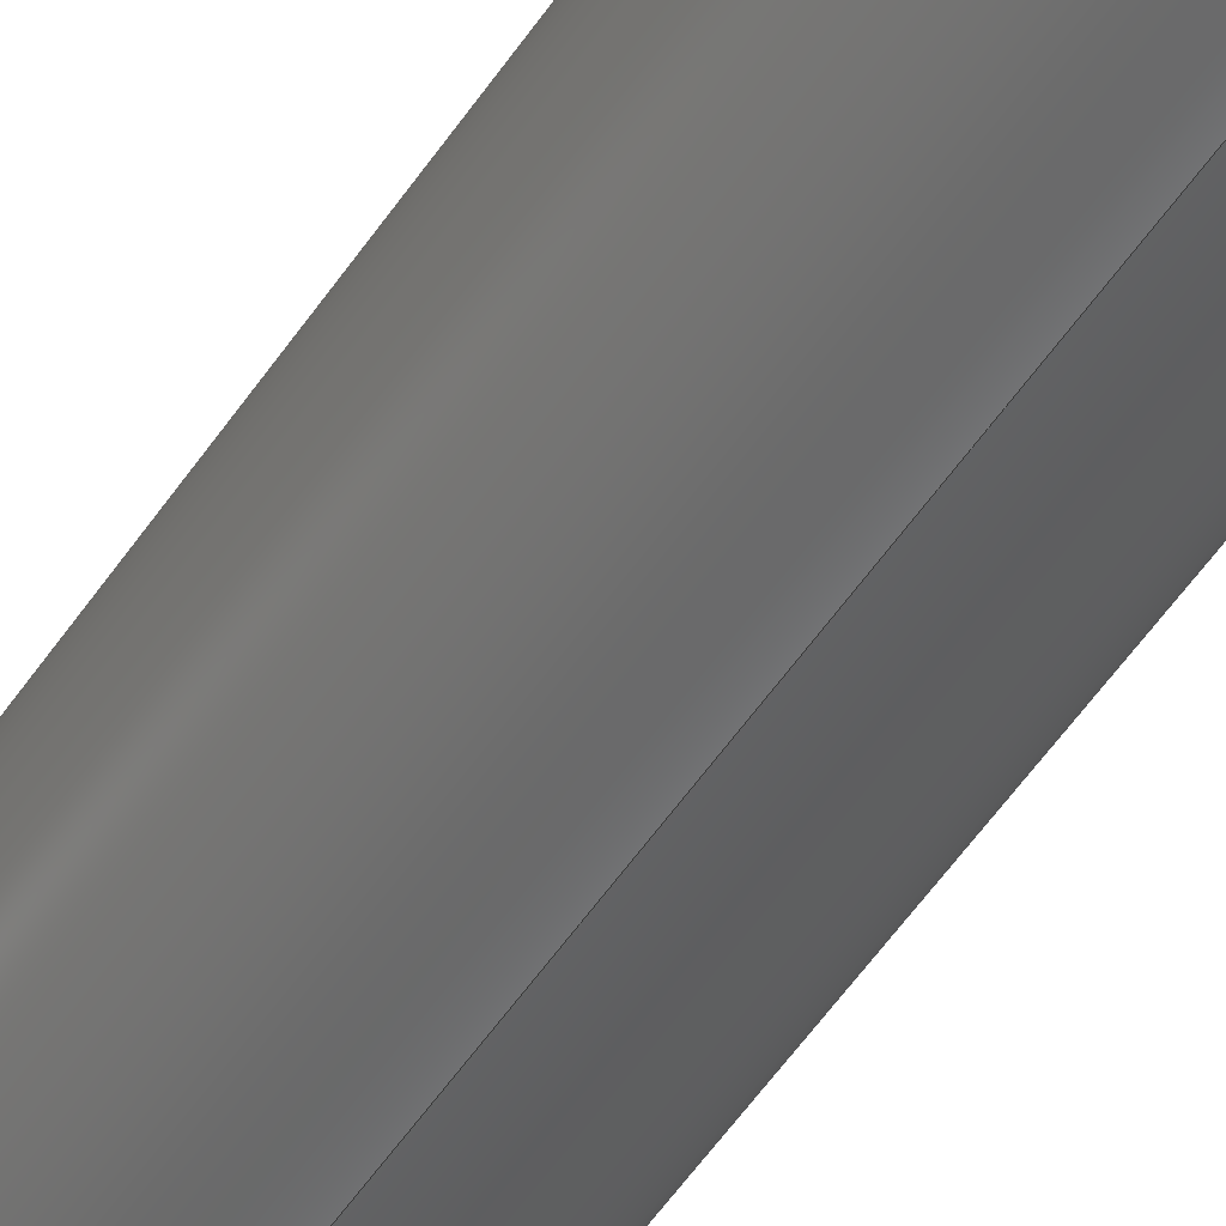
<metadata>
{"format":"step","ext":"step","renderer":"f3d","projection":"perspective","resolution":1024,"background":"white","views":[{"elev":-51.4,"azim":-32.3,"up":"+Z"}]}
</metadata>
<code>
ISO-10303-21;
DATA;
#1 = CIRCLE ( 'NONE', #290, 2 ) ;
#2 = CARTESIAN_POINT ( 'NONE',  ( 0, 0, 0 ) ) ;
#3 = VERTEX_POINT ( 'NONE', #193 ) ;
#4 = DIRECTION ( 'NONE',  ( 0, 0, 1 ) ) ;
#5 = VECTOR ( 'NONE', #223, 1000 ) ;
#6 = ORIENTED_EDGE ( 'NONE', *, *, #17, .F. ) ;
#7 = CARTESIAN_POINT ( 'NONE',  ( 0, 27, 0 ) ) ;
#8 = ORIENTED_EDGE ( 'NONE', *, *, #236, .F. ) ;
#9 = EDGE_LOOP ( 'NONE', ( #75, #23, #244, #157 ) ) ;
#10 = AXIS2_PLACEMENT_3D ( 'NONE', #56, #238, #90 ) ;
#11 = DIRECTION ( 'NONE',  ( 0, 0, 1 ) ) ;
#12 = SURFACE_STYLE_FILL_AREA ( #175 ) ;
#13 = CONICAL_SURFACE ( 'NONE', #243, 2, 0.7854 ) ;
#14 = MANIFOLD_SOLID_BREP ( 'Chamfer1', #204 ) ;
#15 = CIRCLE ( 'NONE', #148, 2 ) ;
#16 = ORIENTED_EDGE ( 'NONE', *, *, #267, .T. ) ;
#17 = EDGE_CURVE ( 'NONE', #18, #98, #274, .T. ) ;
#18 = VERTEX_POINT ( 'NONE', #41 ) ;
#19 = CARTESIAN_POINT ( 'NONE',  ( 1.225e-16, 29, 0 ) ) ;
#20 = CARTESIAN_POINT ( 'NONE',  ( 0, 0, 0 ) ) ;
#21 = DIRECTION ( 'NONE',  ( 0, 1, 0 ) ) ;
#22 = CARTESIAN_POINT ( 'NONE',  ( 0, 27, 1 ) ) ;
#23 = ORIENTED_EDGE ( 'NONE', *, *, #169, .T. ) ;
#24 =( GEOMETRIC_REPRESENTATION_CONTEXT ( 3 ) GLOBAL_UNCERTAINTY_ASSIGNED_CONTEXT ( ( #304 ) ) GLOBAL_UNIT_ASSIGNED_CONTEXT ( ( #29, #250, #81 ) ) REPRESENTATION_CONTEXT ( 'NONE', 'WORKASPACE' ) );
#25 = DIRECTION ( 'NONE',  ( 1, 0, 0 ) ) ;
#26 = EDGE_LOOP ( 'NONE', ( #151, #125, #144, #120 ) ) ;
#27 = AXIS2_PLACEMENT_3D ( 'NONE', #65, #146, #11 ) ;
#28 = DIRECTION ( 'NONE',  ( 0, 0, 1 ) ) ;
#29 =( LENGTH_UNIT ( ) NAMED_UNIT ( * ) SI_UNIT ( .MILLI., .METRE. ) );
#30 = DIRECTION ( 'NONE',  ( 1, 0, 0 ) ) ;
#31 = EDGE_CURVE ( 'NONE', #158, #209, #15, .T. ) ;
#32 = DIRECTION ( 'NONE',  ( 0, 1, 0 ) ) ;
#33 = DIRECTION ( 'NONE',  ( 1.225e-16, 0, -1 ) ) ;
#34 = CARTESIAN_POINT ( 'NONE',  ( 2.449e-16, 0.04, -2 ) ) ;
#35 = CARTESIAN_POINT ( 'NONE',  ( 0, 0.04, 0 ) ) ;
#36 = COLOUR_RGB ( '',0.7922, 0.8196, 0.9333 ) ;
#37 = ADVANCED_FACE ( 'NONE', ( #83 ), #208, .T. ) ;
#38 = AXIS2_PLACEMENT_3D ( 'NONE', #2, #130, #4 ) ;
#39 = CIRCLE ( 'NONE', #216, 2 ) ;
#40 = AXIS2_PLACEMENT_3D ( 'NONE', #35, #53, #218 ) ;
#41 = CARTESIAN_POINT ( 'NONE',  ( 1.225e-16, 0, -1 ) ) ;
#42 =( LENGTH_UNIT ( ) NAMED_UNIT ( * ) SI_UNIT ( .MILLI., .METRE. ) );
#43 = DIRECTION ( 'NONE',  ( 0, 0, 1 ) ) ;
#44 = DIRECTION ( 'NONE',  ( -0, 1, -0 ) ) ;
#45 = CYLINDRICAL_SURFACE ( 'NONE', #162, 2 ) ;
#46 = CARTESIAN_POINT ( 'NONE',  ( 0, 0, 0 ) ) ;
#47 = APPLICATION_CONTEXT ( 'automotive_design' ) ;
#48 = APPLICATION_PROTOCOL_DEFINITION ( 'draft international standard', 'automotive_design', 1998, #206 ) ;
#49 = DIRECTION ( 'NONE',  ( 0, 0, -1 ) ) ;
#50 = DIRECTION ( 'NONE',  ( 1, 0, 0 ) ) ;
#51 = ORIENTED_EDGE ( 'NONE', *, *, #85, .T. ) ;
#52 = FACE_OUTER_BOUND ( 'NONE', #252, .T. ) ;
#53 = DIRECTION ( 'NONE',  ( -0, 1, -0 ) ) ;
#54 = ORIENTED_EDGE ( 'NONE', *, *, #222, .T. ) ;
#55 = AXIS2_PLACEMENT_3D ( 'NONE', #283, #213, #285 ) ;
#56 = CARTESIAN_POINT ( 'NONE',  ( 0, 0, 0 ) ) ;
#57 = CIRCLE ( 'NONE', #10, 1 ) ;
#58 = ADVANCED_FACE ( 'NONE', ( #70, #113 ), #118, .T. ) ;
#59 = ORIENTED_EDGE ( 'NONE', *, *, #203, .F. ) ;
#60 = EDGE_CURVE ( 'NONE', #220, #265, #188, .T. ) ;
#61 = FACE_OUTER_BOUND ( 'NONE', #315, .T. ) ;
#62 = ORIENTED_EDGE ( 'NONE', *, *, #60, .F. ) ;
#63 = ORIENTED_EDGE ( 'NONE', *, *, #246, .T. ) ;
#64 = FILL_AREA_STYLE ('',( #93 ) ) ;
#65 = CARTESIAN_POINT ( 'NONE',  ( 0, 0, 0 ) ) ;
#66 = DIRECTION ( 'NONE',  ( 0, 1, 0 ) ) ;
#67 = FACE_OUTER_BOUND ( 'NONE', #198, .T. ) ;
#68 =( NAMED_UNIT ( * ) SI_UNIT ( $, .STERADIAN. ) SOLID_ANGLE_UNIT ( ) );
#69 = ORIENTED_EDGE ( 'NONE', *, *, #180, .F. ) ;
#70 = FACE_OUTER_BOUND ( 'NONE', #210, .T. ) ;
#71 = STYLED_ITEM ( 'NONE', ( #269 ), #253 ) ;
#72 = ORIENTED_EDGE ( 'NONE', *, *, #112, .T. ) ;
#73 = DIRECTION ( 'NONE',  ( 0, -1, -0 ) ) ;
#74 = ORIENTED_EDGE ( 'NONE', *, *, #60, .T. ) ;
#75 = ORIENTED_EDGE ( 'NONE', *, *, #85, .F. ) ;
#76 = AXIS2_PLACEMENT_3D ( 'NONE', #177, #281, #105 ) ;
#77 = COLOUR_RGB ( '',0.7922, 0.8196, 0.9333 ) ;
#78 = DIRECTION ( 'NONE',  ( 1, 0, 0 ) ) ;
#79 = STYLED_ITEM ( 'NONE', ( #182 ), #14 ) ;
#80 = LINE ( 'NONE', #197, #147 ) ;
#81 =( NAMED_UNIT ( * ) SI_UNIT ( $, .STERADIAN. ) SOLID_ANGLE_UNIT ( ) );
#82 = DIRECTION ( 'NONE',  ( 0, 1, 0 ) ) ;
#83 = FACE_OUTER_BOUND ( 'NONE', #142, .T. ) ;
#84 = ORIENTED_EDGE ( 'NONE', *, *, #291, .F. ) ;
#85 = EDGE_CURVE ( 'NONE', #221, #314, #179, .T. ) ;
#86 = ORIENTED_EDGE ( 'NONE', *, *, #298, .T. ) ;
#87 = DIRECTION ( 'NONE',  ( 1, -4.345e-18, 0 ) ) ;
#88 = DIRECTION ( 'NONE',  ( -4.345e-18, -1, 0 ) ) ;
#89 = CARTESIAN_POINT ( 'NONE',  ( 2.449e-16, 0.04, -2 ) ) ;
#90 = DIRECTION ( 'NONE',  ( 0, 0, 1 ) ) ;
#91 = ADVANCED_FACE ( 'NONE', ( #192 ), #13, .T. ) ;
#92 = PRESENTATION_LAYER_ASSIGNMENT (  '', '', ( #71 ) ) ;
#93 = FILL_AREA_STYLE_COLOUR ( '', #36 ) ;
#94 = AXIS2_PLACEMENT_3D ( 'NONE', #258, #161, #137 ) ;
#95 = DIRECTION ( 'NONE',  ( 0, 1, 0 ) ) ;
#96 = PRESENTATION_LAYER_ASSIGNMENT (  '', '', ( #79 ) ) ;
#97 = CARTESIAN_POINT ( 'NONE',  ( 0, 0.04, 0 ) ) ;
#98 = VERTEX_POINT ( 'NONE', #271 ) ;
#99 = CARTESIAN_POINT ( 'NONE',  ( 0, 0.04, 0 ) ) ;
#100 = EDGE_CURVE ( 'NONE', #209, #220, #80, .T. ) ;
#101 = CARTESIAN_POINT ( 'NONE',  ( 0, 0.04, 2 ) ) ;
#102 = DIRECTION ( 'NONE',  ( 0, 0, 1 ) ) ;
#103 = CARTESIAN_POINT ( 'NONE',  ( 0, 0, 1.96 ) ) ;
#104 = UNCERTAINTY_MEASURE_WITH_UNIT (LENGTH_MEASURE( 1e-05 ), #155, 'distance_accuracy_value', 'NONE');
#105 = DIRECTION ( 'NONE',  ( 1, 0, 0 ) ) ;
#106 = MECHANICAL_DESIGN_GEOMETRIC_PRESENTATION_REPRESENTATION (  '', ( #71 ), #121 ) ;
#107 = FACE_OUTER_BOUND ( 'NONE', #26, .T. ) ;
#108 = DIRECTION ( 'NONE',  ( 0, 0, 1 ) ) ;
#109 = AXIS2_PLACEMENT_3D ( 'NONE', #229, #316, #102 ) ;
#110 = CARTESIAN_POINT ( 'NONE',  ( 0, 27, 0 ) ) ;
#111 = MECHANICAL_DESIGN_GEOMETRIC_PRESENTATION_REPRESENTATION (  '', ( #79 ), #126 ) ;
#112 = EDGE_CURVE ( 'NONE', #124, #139, #270, .T. ) ;
#113 = FACE_BOUND ( 'NONE', #143, .T. ) ;
#114 = CIRCLE ( 'NONE', #145, 2 ) ;
#115 = CARTESIAN_POINT ( 'NONE',  ( 0, 0, 0 ) ) ;
#116 = DIRECTION ( 'NONE',  ( 0, 0, 1 ) ) ;
#117 = DIRECTION ( 'NONE',  ( 0, 0, -1 ) ) ;
#118 = PLANE ( 'NONE',  #219 ) ;
#119 = DIRECTION ( 'NONE',  ( -0, 1, -0 ) ) ;
#120 = ORIENTED_EDGE ( 'NONE', *, *, #187, .T. ) ;
#121 =( GEOMETRIC_REPRESENTATION_CONTEXT ( 3 ) GLOBAL_UNCERTAINTY_ASSIGNED_CONTEXT ( ( #104 ) ) GLOBAL_UNIT_ASSIGNED_CONTEXT ( ( #155, #128, #249 ) ) REPRESENTATION_CONTEXT ( 'NONE', 'WORKASPACE' ) );
#122 = CONICAL_SURFACE ( 'NONE', #40, 2, 0.7854 ) ;
#123 = CARTESIAN_POINT ( 'NONE',  ( 1.225e-16, 0, -1 ) ) ;
#124 = VERTEX_POINT ( 'NONE', #288 ) ;
#125 = ORIENTED_EDGE ( 'NONE', *, *, #152, .T. ) ;
#126 =( GEOMETRIC_REPRESENTATION_CONTEXT ( 3 ) GLOBAL_UNCERTAINTY_ASSIGNED_CONTEXT ( ( #200 ) ) GLOBAL_UNIT_ASSIGNED_CONTEXT ( ( #42, #289, #68 ) ) REPRESENTATION_CONTEXT ( 'NONE', 'WORKASPACE' ) );
#127 = VECTOR ( 'NONE', #154, 1000 ) ;
#128 =( NAMED_UNIT ( * ) PLANE_ANGLE_UNIT ( ) SI_UNIT ( $, .RADIAN. ) );
#129 = CARTESIAN_POINT ( 'NONE',  ( 0, 0, 0 ) ) ;
#130 = DIRECTION ( 'NONE',  ( 0, 1, 0 ) ) ;
#131 = ORIENTED_EDGE ( 'NONE', *, *, #152, .F. ) ;
#132 = DIRECTION ( 'NONE',  ( 0, 0, -1 ) ) ;
#133 = EDGE_CURVE ( 'NONE', #209, #158, #217, .T. ) ;
#134 = PLANE ( 'NONE',  #194 ) ;
#135 = ORIENTED_EDGE ( 'NONE', *, *, #180, .T. ) ;
#136 = CARTESIAN_POINT ( 'NONE',  ( 0, 27, 0 ) ) ;
#137 = DIRECTION ( 'NONE',  ( 0, 0, 1 ) ) ;
#138 = LINE ( 'NONE', #101, #127 ) ;
#139 = VERTEX_POINT ( 'NONE', #22 ) ;
#140 = ADVANCED_FACE ( 'NONE', ( #67 ), #196, .F. ) ;
#141 = FACE_OUTER_BOUND ( 'NONE', #9, .T. ) ;
#142 = EDGE_LOOP ( 'NONE', ( #201, #74, #63, #191 ) ) ;
#143 = EDGE_LOOP ( 'NONE', ( #135, #54 ) ) ;
#144 = ORIENTED_EDGE ( 'NONE', *, *, #236, .T. ) ;
#145 = AXIS2_PLACEMENT_3D ( 'NONE', #110, #33, #300 ) ;
#146 = DIRECTION ( 'NONE',  ( 0, 1, 0 ) ) ;
#147 = VECTOR ( 'NONE', #21, 1000 ) ;
#148 = AXIS2_PLACEMENT_3D ( 'NONE', #199, #44, #170 ) ;
#149 = DIRECTION ( 'NONE',  ( -0, -1, -0 ) ) ;
#150 = SURFACE_STYLE_USAGE ( .BOTH. , #307 ) ;
#151 = ORIENTED_EDGE ( 'NONE', *, *, #246, .F. ) ;
#152 = EDGE_CURVE ( 'NONE', #265, #256, #1, .T. ) ;
#153 = VERTEX_POINT ( 'NONE', #19 ) ;
#154 = DIRECTION ( 'NONE',  ( 0, 0.7071, 0.7071 ) ) ;
#155 =( LENGTH_UNIT ( ) NAMED_UNIT ( * ) SI_UNIT ( .MILLI., .METRE. ) );
#156 = DIRECTION ( 'NONE',  ( -0, -1, -0 ) ) ;
#157 = ORIENTED_EDGE ( 'NONE', *, *, #166, .F. ) ;
#158 = VERTEX_POINT ( 'NONE', #242 ) ;
#159 = DIRECTION ( 'NONE',  ( 0, 0, 1 ) ) ;
#160 = CYLINDRICAL_SURFACE ( 'NONE', #38, 1 ) ;
#161 = DIRECTION ( 'NONE',  ( 0, 1, 0 ) ) ;
#162 = AXIS2_PLACEMENT_3D ( 'NONE', #46, #32, #159 ) ;
#163 = PRODUCT_DEFINITION_SHAPE ( 'NONE', 'NONE',  #190 ) ;
#164 = ORIENTED_EDGE ( 'NONE', *, *, #166, .T. ) ;
#165 = ADVANCED_FACE ( 'NONE', ( #261 ), #309, .T. ) ;
#166 = EDGE_CURVE ( 'NONE', #314, #158, #138, .T. ) ;
#167 = DIRECTION ( 'NONE',  ( 0, 0, -1 ) ) ;
#168 = CARTESIAN_POINT ( 'NONE',  ( 0, 27, 0 ) ) ;
#169 = EDGE_CURVE ( 'NONE', #221, #209, #279, .T. ) ;
#170 = DIRECTION ( 'NONE',  ( 0, 0, -1 ) ) ;
#171 = AXIS2_PLACEMENT_3D ( 'NONE', #129, #28, #78 ) ;
#172 = VECTOR ( 'NONE', #293, 1000 ) ;
#173 = AXIS2_PLACEMENT_3D ( 'NONE', #254, #234, #50 ) ;
#174 = AXIS2_PLACEMENT_3D ( 'NONE', #277, #312, #25 ) ;
#175 = FILL_AREA_STYLE ('',( #295 ) ) ;
#176 = CARTESIAN_POINT ( 'NONE',  ( 0, 0, 0 ) ) ;
#177 = CARTESIAN_POINT ( 'NONE',  ( 0, 27, 0 ) ) ;
#178 = ORIENTED_EDGE ( 'NONE', *, *, #169, .F. ) ;
#179 = CIRCLE ( 'NONE', #231, 1.96 ) ;
#180 = EDGE_CURVE ( 'NONE', #124, #18, #57, .T. ) ;
#181 = LINE ( 'NONE', #235, #172 ) ;
#182 = PRESENTATION_STYLE_ASSIGNMENT (( #150 ) ) ;
#183 = CARTESIAN_POINT ( 'NONE',  ( -2, 27, 0 ) ) ;
#184 = VECTOR ( 'NONE', #215, 1000 ) ;
#185 = SHAPE_DEFINITION_REPRESENTATION ( #163, #253 ) ;
#186 = ADVANCED_FACE ( 'NONE', ( #141 ), #122, .T. ) ;
#187 = EDGE_CURVE ( 'NONE', #3, #153, #189, .T. ) ;
#188 = CIRCLE ( 'NONE', #195, 2 ) ;
#189 = CIRCLE ( 'NONE', #55, 2 ) ;
#190 = PRODUCT_DEFINITION ( 'UNKNOWN', '', #211, #296 ) ;
#191 = ORIENTED_EDGE ( 'NONE', *, *, #187, .F. ) ;
#192 = FACE_OUTER_BOUND ( 'NONE', #268, .T. ) ;
#193 = CARTESIAN_POINT ( 'NONE',  ( 2, 27, 0 ) ) ;
#194 = AXIS2_PLACEMENT_3D ( 'NONE', #183, #88, #87 ) ;
#195 = AXIS2_PLACEMENT_3D ( 'NONE', #168, #66, #224 ) ;
#196 = CYLINDRICAL_SURFACE ( 'NONE', #302, 1 ) ;
#197 = CARTESIAN_POINT ( 'NONE',  ( 2.449e-16, 0, -2 ) ) ;
#198 = EDGE_LOOP ( 'NONE', ( #6, #69, #72, #276 ) ) ;
#199 = CARTESIAN_POINT ( 'NONE',  ( 0, 0.04, 0 ) ) ;
#200 = UNCERTAINTY_MEASURE_WITH_UNIT (LENGTH_MEASURE( 1e-05 ), #42, 'distance_accuracy_value', 'NONE');
#201 = ORIENTED_EDGE ( 'NONE', *, *, #291, .T. ) ;
#202 = SURFACE_STYLE_FILL_AREA ( #64 ) ;
#203 = EDGE_CURVE ( 'NONE', #139, #98, #313, .T. ) ;
#204 = CLOSED_SHELL ( 'NONE', ( #186, #165, #37, #303, #58, #140, #286, #239, #263, #91 ) ) ;
#205 = VECTOR ( 'NONE', #227, 1000 ) ;
#206 = APPLICATION_CONTEXT ( 'automotive_design' ) ;
#207 = ORIENTED_EDGE ( 'NONE', *, *, #203, .T. ) ;
#208 = SPHERICAL_SURFACE ( 'NONE', #174, 2 ) ;
#209 = VERTEX_POINT ( 'NONE', #34 ) ;
#210 = EDGE_LOOP ( 'NONE', ( #86, #51 ) ) ;
#211 = PRODUCT_DEFINITION_FORMATION_WITH_SPECIFIED_SOURCE ( 'ANY', '', #214, .NOT_KNOWN. ) ;
#212 = ORIENTED_EDGE ( 'NONE', *, *, #298, .F. ) ;
#213 = DIRECTION ( 'NONE',  ( 0, -0, 1 ) ) ;
#214 = PRODUCT ( 'Diameter 4mm', 'Diameter 4mm', '', ( #232 ) ) ;
#215 = DIRECTION ( 'NONE',  ( 8.66e-17, 0.7071, -0.7071 ) ) ;
#216 = AXIS2_PLACEMENT_3D ( 'NONE', #233, #82, #251 ) ;
#217 = CIRCLE ( 'NONE', #262, 2 ) ;
#218 = DIRECTION ( 'NONE',  ( 0, 0, 1 ) ) ;
#219 = AXIS2_PLACEMENT_3D ( 'NONE', #310, #73, #226 ) ;
#220 = VERTEX_POINT ( 'NONE', #297 ) ;
#221 = VERTEX_POINT ( 'NONE', #260 ) ;
#222 = EDGE_CURVE ( 'NONE', #18, #124, #255, .T. ) ;
#223 = DIRECTION ( 'NONE',  ( 0, 1, 0 ) ) ;
#224 = DIRECTION ( 'NONE',  ( 0, 0, 1 ) ) ;
#225 = ORIENTED_EDGE ( 'NONE', *, *, #222, .F. ) ;
#226 = DIRECTION ( 'NONE',  ( 0, 0, -1 ) ) ;
#227 = DIRECTION ( 'NONE',  ( 0, 1, 0 ) ) ;
#228 = PRODUCT_RELATED_PRODUCT_CATEGORY ( 'part', '', ( #214 ) ) ;
#229 = CARTESIAN_POINT ( 'NONE',  ( 0, 27, 0 ) ) ;
#230 = AXIS2_PLACEMENT_3D ( 'NONE', #7, #132, #30 ) ;
#231 = AXIS2_PLACEMENT_3D ( 'NONE', #20, #149, #167 ) ;
#232 = PRODUCT_CONTEXT ( 'NONE', #206, 'mechanical' ) ;
#233 = CARTESIAN_POINT ( 'NONE',  ( 0, 27, 0 ) ) ;
#234 = DIRECTION ( 'NONE',  ( -4.345e-18, -1, 0 ) ) ;
#235 = CARTESIAN_POINT ( 'NONE',  ( 0, 0, 2 ) ) ;
#236 = EDGE_CURVE ( 'NONE', #256, #3, #306, .T. ) ;
#237 = CARTESIAN_POINT ( 'NONE',  ( -2, 27, -2.449e-16 ) ) ;
#238 = DIRECTION ( 'NONE',  ( 0, 1, 0 ) ) ;
#239 = ADVANCED_FACE ( 'NONE', ( #61 ), #45, .T. ) ;
#240 = FACE_OUTER_BOUND ( 'NONE', #266, .T. ) ;
#241 = AXIS2_PLACEMENT_3D ( 'NONE', #176, #156, #49 ) ;
#242 = CARTESIAN_POINT ( 'NONE',  ( 0, 0.04, 2 ) ) ;
#243 = AXIS2_PLACEMENT_3D ( 'NONE', #99, #119, #43 ) ;
#244 = ORIENTED_EDGE ( 'NONE', *, *, #31, .F. ) ;
#245 = SPHERICAL_SURFACE ( 'NONE', #230, 2 ) ;
#246 = EDGE_CURVE ( 'NONE', #265, #153, #114, .T. ) ;
#247 = ORIENTED_EDGE ( 'NONE', *, *, #100, .F. ) ;
#248 = APPLICATION_PROTOCOL_DEFINITION ( 'draft international standard', 'automotive_design', 1998, #47 ) ;
#249 =( NAMED_UNIT ( * ) SI_UNIT ( $, .STERADIAN. ) SOLID_ANGLE_UNIT ( ) );
#250 =( NAMED_UNIT ( * ) PLANE_ANGLE_UNIT ( ) SI_UNIT ( $, .RADIAN. ) );
#251 = DIRECTION ( 'NONE',  ( 0, 0, 1 ) ) ;
#252 = EDGE_LOOP ( 'NONE', ( #207, #275 ) ) ;
#253 = ADVANCED_BREP_SHAPE_REPRESENTATION ( 'Diameter 4mm', ( #14, #171 ), #24 ) ;
#254 = CARTESIAN_POINT ( 'NONE',  ( 0, 27, 0 ) ) ;
#255 = CIRCLE ( 'NONE', #94, 1 ) ;
#256 = VERTEX_POINT ( 'NONE', #259 ) ;
#257 = ORIENTED_EDGE ( 'NONE', *, *, #133, .T. ) ;
#258 = CARTESIAN_POINT ( 'NONE',  ( 0, 0, 0 ) ) ;
#259 = CARTESIAN_POINT ( 'NONE',  ( 0, 27, 2 ) ) ;
#260 = CARTESIAN_POINT ( 'NONE',  ( 2.425e-16, 0, -1.96 ) ) ;
#261 = FACE_OUTER_BOUND ( 'NONE', #273, .T. ) ;
#262 = AXIS2_PLACEMENT_3D ( 'NONE', #97, #272, #117 ) ;
#263 = ADVANCED_FACE ( 'NONE', ( #52 ), #134, .T. ) ;
#264 = ORIENTED_EDGE ( 'NONE', *, *, #100, .T. ) ;
#265 = VERTEX_POINT ( 'NONE', #237 ) ;
#266 = EDGE_LOOP ( 'NONE', ( #225, #278, #59, #287 ) ) ;
#267 = EDGE_CURVE ( 'NONE', #158, #256, #181, .T. ) ;
#268 = EDGE_LOOP ( 'NONE', ( #178, #212, #164, #311 ) ) ;
#269 = PRESENTATION_STYLE_ASSIGNMENT (( #280 ) ) ;
#270 = LINE ( 'NONE', #308, #205 ) ;
#271 = CARTESIAN_POINT ( 'NONE',  ( 1.225e-16, 27, -1 ) ) ;
#272 = DIRECTION ( 'NONE',  ( -0, 1, -0 ) ) ;
#273 = EDGE_LOOP ( 'NONE', ( #282, #264, #84, #8, #305 ) ) ;
#274 = LINE ( 'NONE', #123, #5 ) ;
#275 = ORIENTED_EDGE ( 'NONE', *, *, #284, .T. ) ;
#276 = ORIENTED_EDGE ( 'NONE', *, *, #284, .F. ) ;
#277 = CARTESIAN_POINT ( 'NONE',  ( 0, 27, 0 ) ) ;
#278 = ORIENTED_EDGE ( 'NONE', *, *, #17, .T. ) ;
#279 = LINE ( 'NONE', #89, #184 ) ;
#280 = SURFACE_STYLE_USAGE ( .BOTH. , #294 ) ;
#281 = DIRECTION ( 'NONE',  ( -4.345e-18, -1, 0 ) ) ;
#282 = ORIENTED_EDGE ( 'NONE', *, *, #31, .T. ) ;
#283 = CARTESIAN_POINT ( 'NONE',  ( 0, 27, 0 ) ) ;
#284 = EDGE_CURVE ( 'NONE', #98, #139, #299, .T. ) ;
#285 = DIRECTION ( 'NONE',  ( 1, 0, 0 ) ) ;
#286 = ADVANCED_FACE ( 'NONE', ( #107 ), #245, .T. ) ;
#287 = ORIENTED_EDGE ( 'NONE', *, *, #112, .F. ) ;
#288 = CARTESIAN_POINT ( 'NONE',  ( 0, 0, 1 ) ) ;
#289 =( NAMED_UNIT ( * ) PLANE_ANGLE_UNIT ( ) SI_UNIT ( $, .RADIAN. ) );
#290 = AXIS2_PLACEMENT_3D ( 'NONE', #136, #301, #108 ) ;
#291 = EDGE_CURVE ( 'NONE', #3, #220, #39, .T. ) ;
#292 = CIRCLE ( 'NONE', #241, 1.96 ) ;
#293 = DIRECTION ( 'NONE',  ( 0, 1, 0 ) ) ;
#294 = SURFACE_SIDE_STYLE ('',( #12 ) ) ;
#295 = FILL_AREA_STYLE_COLOUR ( '', #77 ) ;
#296 = PRODUCT_DEFINITION_CONTEXT ( 'detailed design', #47, 'design' ) ;
#297 = CARTESIAN_POINT ( 'NONE',  ( 2.449e-16, 27, -2 ) ) ;
#298 = EDGE_CURVE ( 'NONE', #314, #221, #292, .T. ) ;
#299 = CIRCLE ( 'NONE', #173, 1 ) ;
#300 = DIRECTION ( 'NONE',  ( -1, 0, -1.225e-16 ) ) ;
#301 = DIRECTION ( 'NONE',  ( 0, 1, 0 ) ) ;
#302 = AXIS2_PLACEMENT_3D ( 'NONE', #115, #95, #116 ) ;
#303 = ADVANCED_FACE ( 'NONE', ( #240 ), #160, .F. ) ;
#304 = UNCERTAINTY_MEASURE_WITH_UNIT (LENGTH_MEASURE( 1e-05 ), #29, 'distance_accuracy_value', 'NONE');
#305 = ORIENTED_EDGE ( 'NONE', *, *, #267, .F. ) ;
#306 = CIRCLE ( 'NONE', #109, 2 ) ;
#307 = SURFACE_SIDE_STYLE ('',( #202 ) ) ;
#308 = CARTESIAN_POINT ( 'NONE',  ( 0, 0, 1 ) ) ;
#309 = CYLINDRICAL_SURFACE ( 'NONE', #27, 2 ) ;
#310 = CARTESIAN_POINT ( 'NONE',  ( 0, 0, 0 ) ) ;
#311 = ORIENTED_EDGE ( 'NONE', *, *, #133, .F. ) ;
#312 = DIRECTION ( 'NONE',  ( 0, 0, -1 ) ) ;
#313 = CIRCLE ( 'NONE', #76, 1 ) ;
#314 = VERTEX_POINT ( 'NONE', #103 ) ;
#315 = EDGE_LOOP ( 'NONE', ( #247, #257, #16, #131, #62 ) ) ;
#316 = DIRECTION ( 'NONE',  ( 0, 1, 0 ) ) ;
ENDSEC;
END-ISO-10303-21;

</code>
